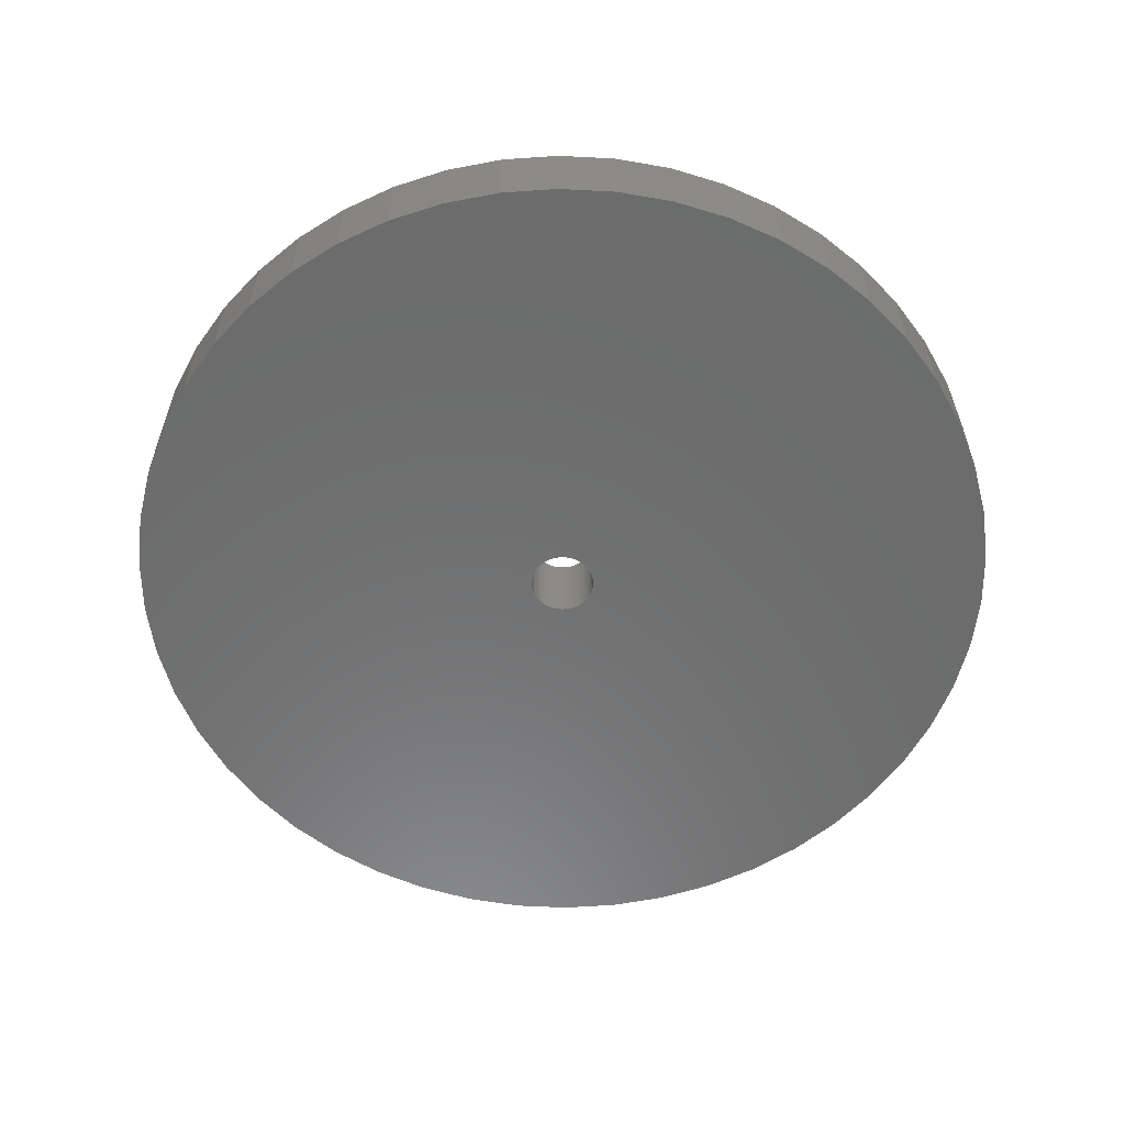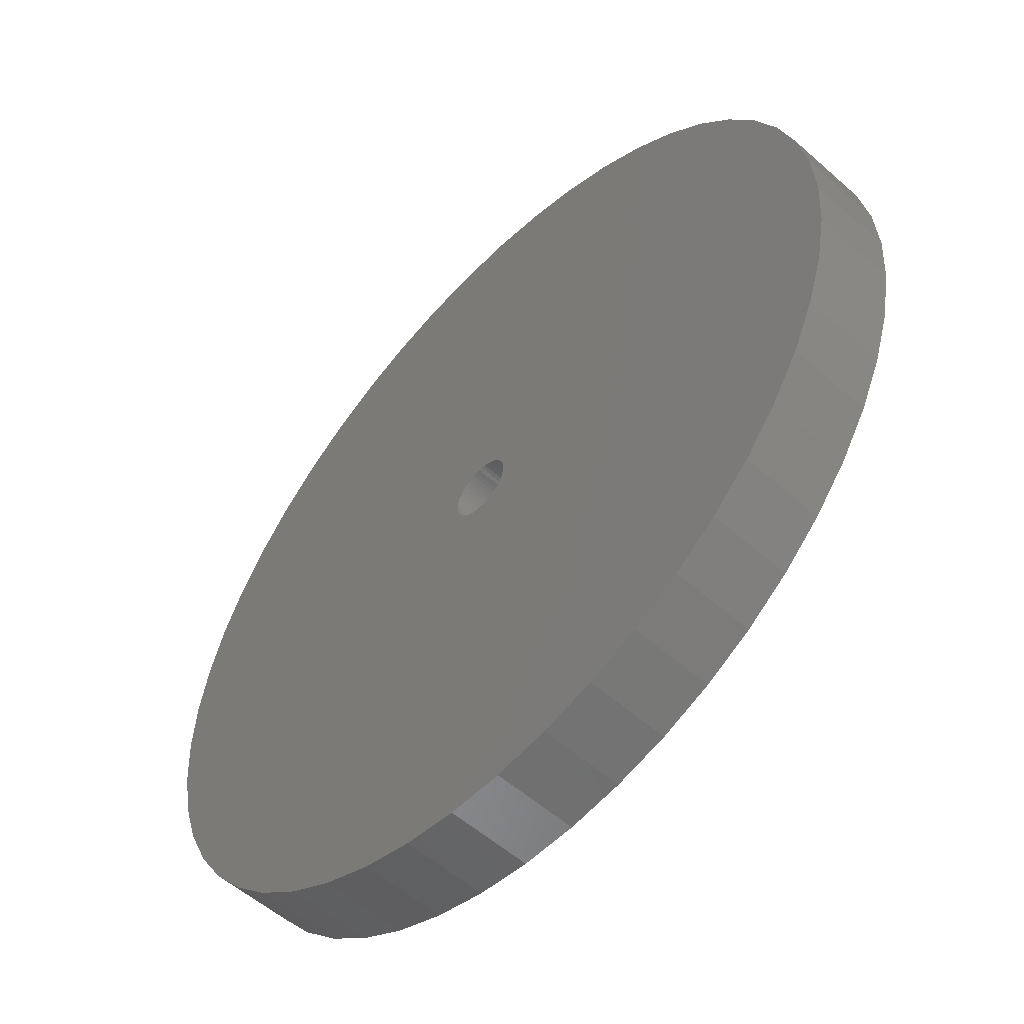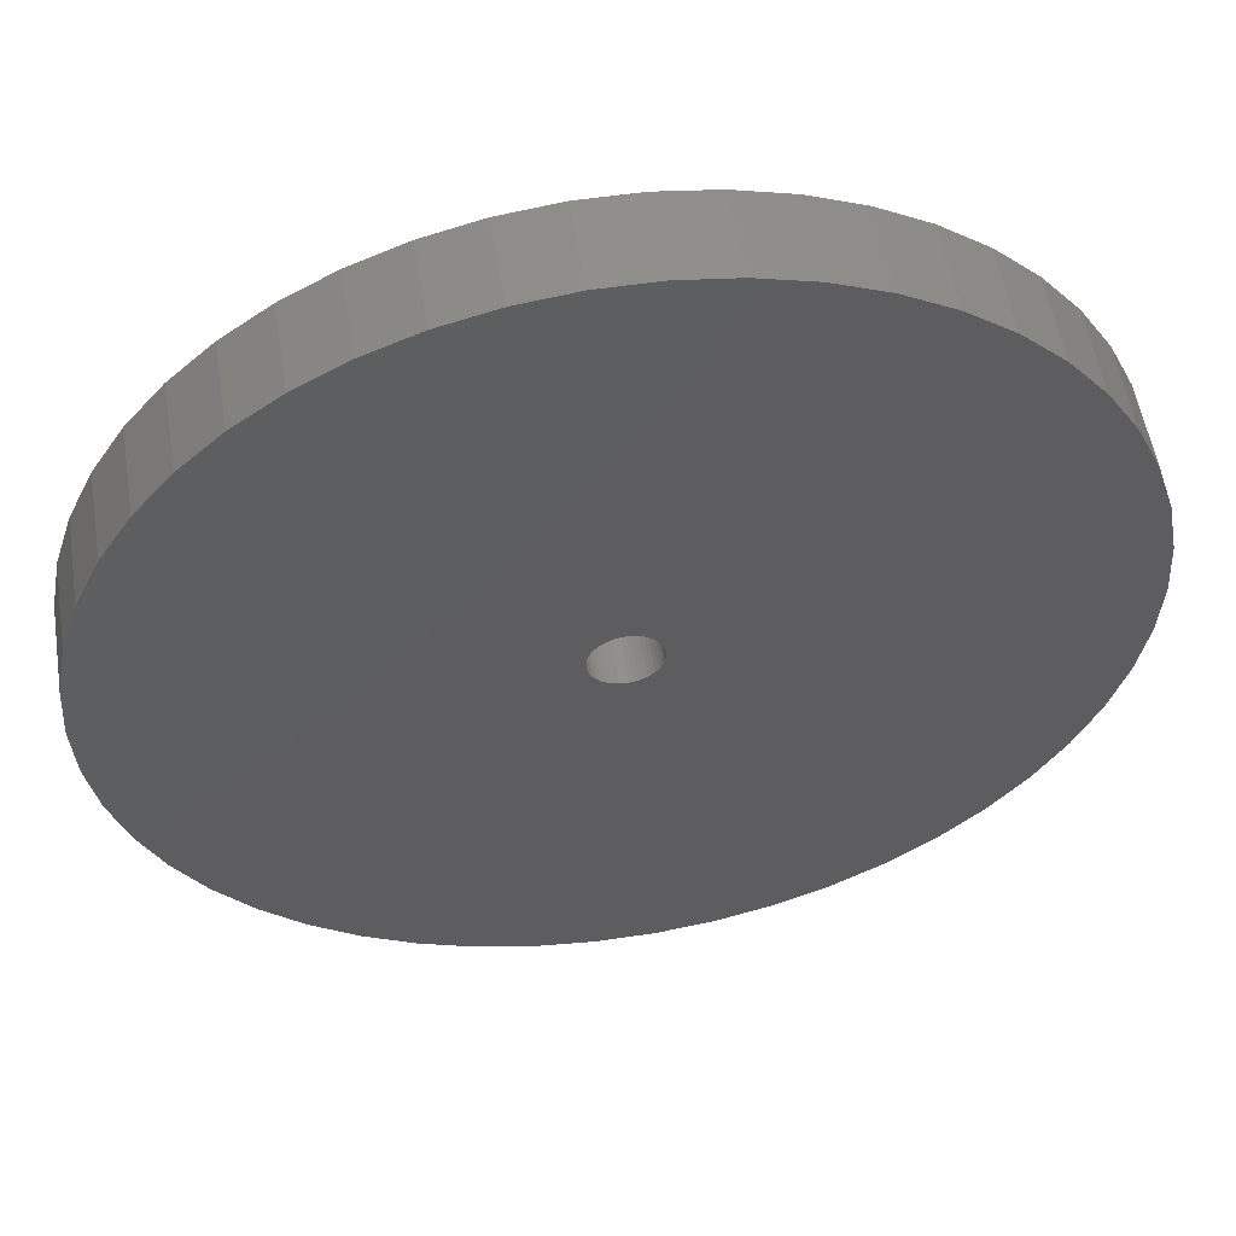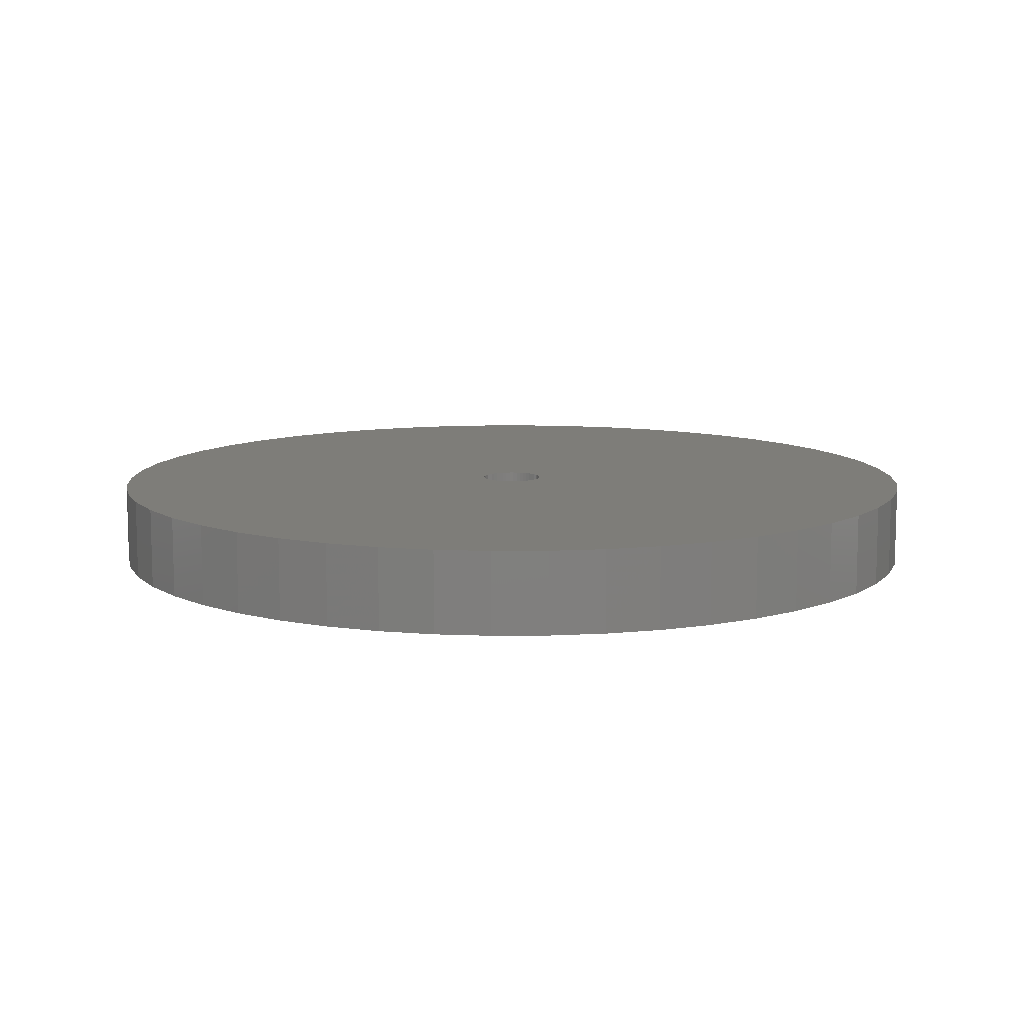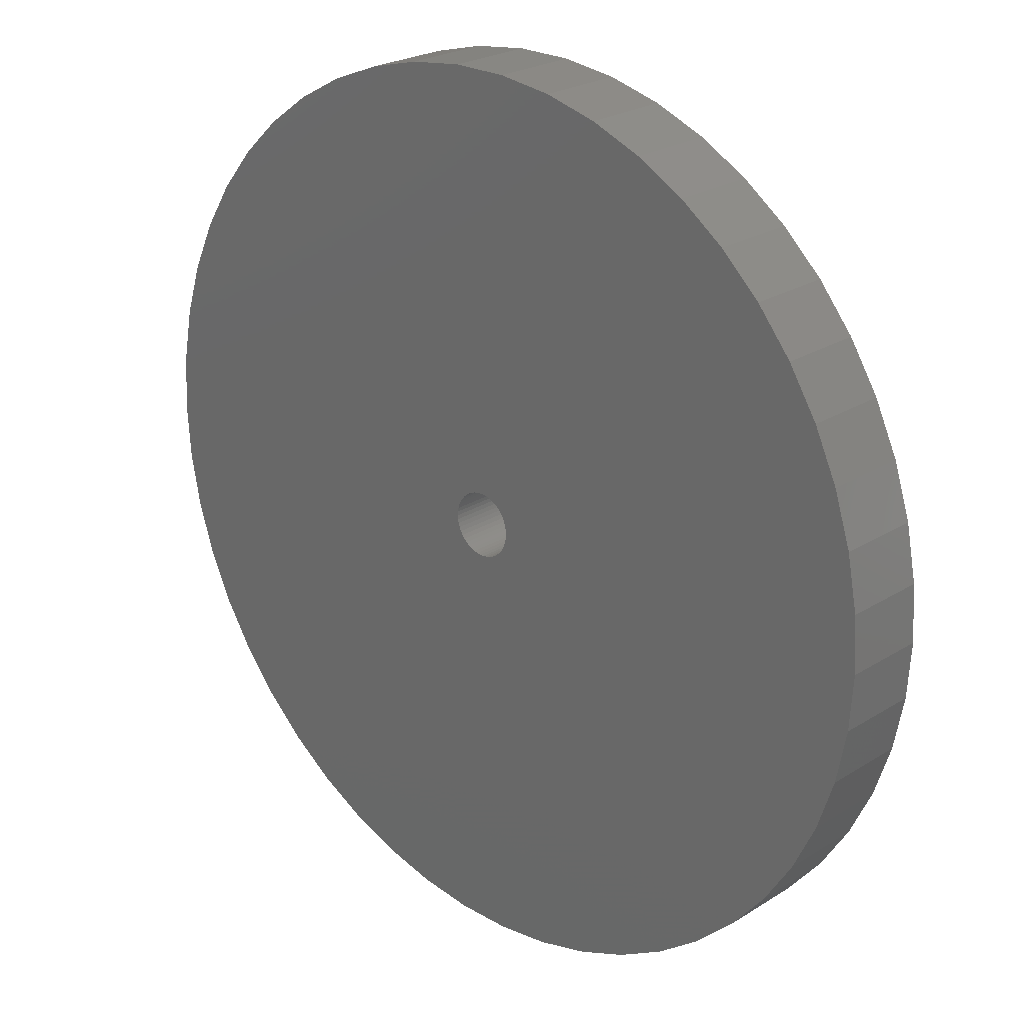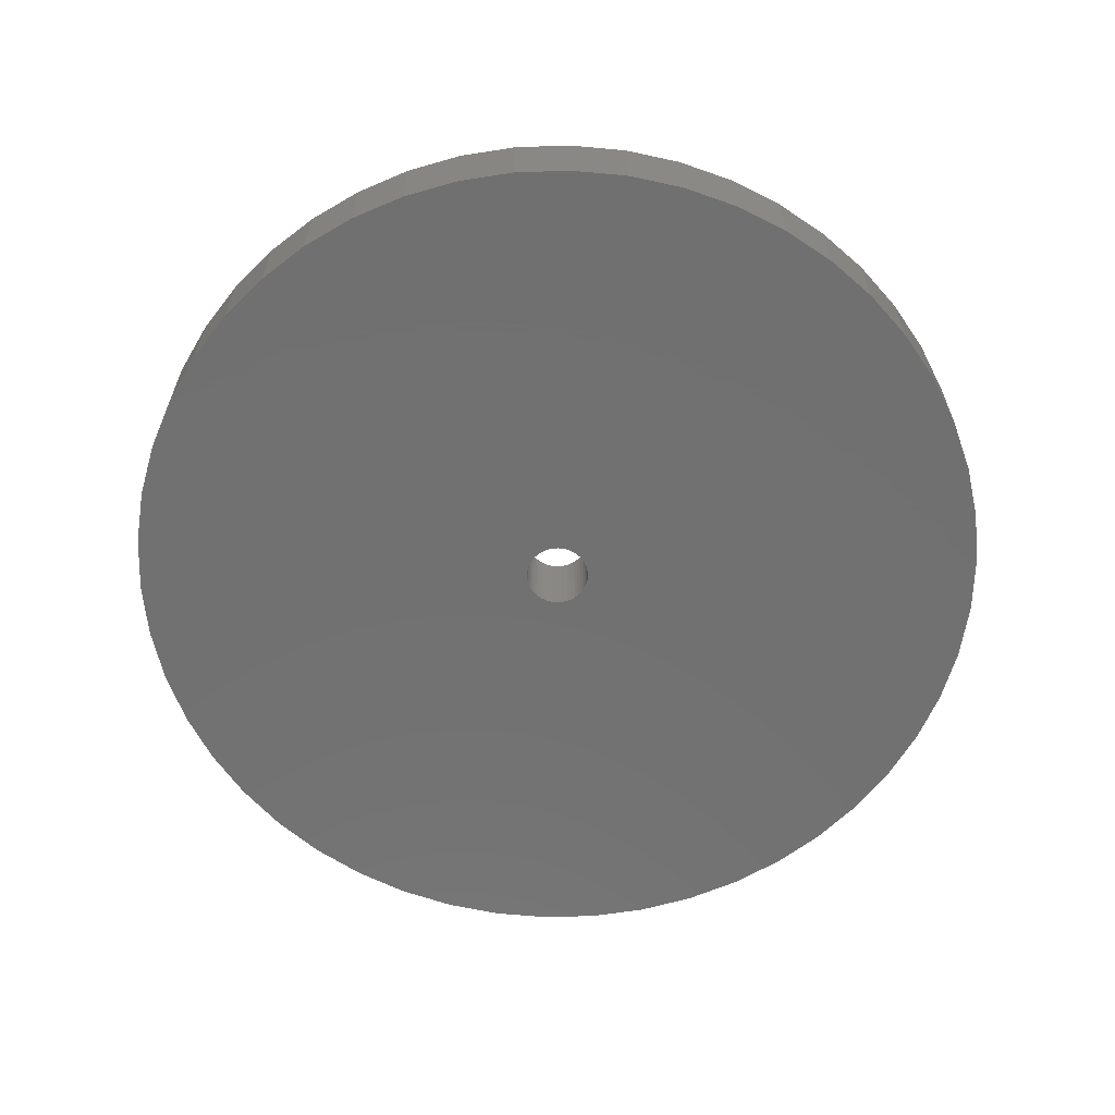
<metadata>
{"format":"stl","ext":"stl","renderer":"f3d","projection":"perspective","resolution":1024,"background":"white","views":[{"elev":-58.1,"azim":-60.7,"up":"+Z"},{"elev":-55.0,"azim":47.0,"up":"+Y"},{"elev":54.3,"azim":170.9,"up":"+Y"},{"elev":10.2,"azim":-123.4,"up":"+Z"},{"elev":24.1,"azim":44.0,"up":"+Y"},{"elev":-62.9,"azim":138.7,"up":"+Z"}]}
</metadata>
<code>
# stl→obj: 200 verts, 400 faces
v 21.25 0 2
v 21.08 2.663 -2
v 21.08 2.663 2
v 21.25 0 -2
v -21.25 0 -2
v -21.08 2.663 2
v -21.08 2.663 -2
v -21.25 0 2
v 1.334 21.21 -2
v -1.334 21.21 2
v 1.334 21.21 2
v -1.334 21.21 -2
v -1.334 -21.21 -2
v 1.334 -21.21 2
v -1.334 -21.21 2
v 1.334 -21.21 -2
v 15.49 14.55 -2
v 13.55 16.37 2
v 15.49 14.55 2
v 13.55 16.37 -2
v -13.55 16.37 -2
v -15.49 14.55 2
v -13.55 16.37 2
v -15.49 14.55 -2
v -6.567 20.21 -2
v -9.048 19.23 2
v -6.567 20.21 2
v -9.048 19.23 -2
v 19.76 7.823 2
v 18.62 10.24 -2
v 18.62 10.24 2
v 19.76 7.823 -2
v 20.58 5.285 -2
v 20.58 5.285 2
v 17.19 12.49 -2
v 17.19 12.49 2
v 9.048 19.23 -2
v 6.567 20.21 2
v 9.048 19.23 2
v 6.567 20.21 -2
v 3.982 20.87 2
v 3.982 20.87 -2
v 11.39 17.94 2
v 11.39 17.94 -2
v -19.76 7.823 -2
v -18.62 10.24 2
v -18.62 10.24 -2
v -19.76 7.823 2
v -17.19 12.49 -2
v -17.19 12.49 2
v -20.58 5.285 -2
v -20.58 5.285 2
v -11.39 17.94 2
v -11.39 17.94 -2
v -3.982 20.87 2
v -3.982 20.87 -2
v 3.982 -20.87 2
v 3.982 -20.87 -2
v 9.048 -19.23 -2
v 11.39 -17.94 2
v 9.048 -19.23 2
v 11.39 -17.94 -2
v 1.55 0 2
v 1.538 0.1943 2
v 21.08 -2.663 2
v 1.501 0.3855 2
v 1.538 -0.1943 2
v 1.441 0.5706 2
v 20.58 -5.285 2
v 1.358 0.7467 2
v 1.501 -0.3855 2
v 1.254 0.9111 2
v 19.76 -7.823 2
v 1.13 1.061 2
v 1.441 -0.5706 2
v 0.988 1.194 2
v 18.62 -10.24 2
v 0.8305 1.309 2
v 1.358 -0.7467 2
v 0.66 1.402 2
v 17.19 -12.49 2
v 0.479 1.474 2
v 1.254 -0.9111 2
v 15.49 -14.55 2
v 0.2904 1.523 2
v 0.09732 1.547 2
v -0.09732 1.547 2
v -0.2904 1.523 2
v -0.479 1.474 2
v -0.66 1.402 2
v -0.8305 1.309 2
v -0.988 1.194 2
v -1.13 1.061 2
v -1.254 0.9111 2
v 1.13 -1.061 2
v 13.55 -16.37 2
v 0.988 -1.194 2
v 0.8305 -1.309 2
v 0.66 -1.402 2
v 6.567 -20.21 2
v 0.479 -1.474 2
v 0.2904 -1.523 2
v 0.09732 -1.547 2
v -0.09732 -1.547 2
v -0.2904 -1.523 2
v -3.982 -20.87 2
v -0.479 -1.474 2
v -6.567 -20.21 2
v -0.66 -1.402 2
v -9.048 -19.23 2
v -0.8305 -1.309 2
v -11.39 -17.94 2
v -0.988 -1.194 2
v -13.55 -16.37 2
v -1.13 -1.061 2
v -15.49 -14.55 2
v -1.254 -0.9111 2
v -17.19 -12.49 2
v -1.358 -0.7467 2
v -18.62 -10.24 2
v -1.441 -0.5706 2
v -19.76 -7.823 2
v -1.501 -0.3855 2
v -20.58 -5.285 2
v -1.538 -0.1943 2
v -21.08 -2.663 2
v -1.55 0 2
v -1.358 0.7467 2
v -1.441 0.5706 2
v -1.501 0.3855 2
v -1.538 0.1943 2
v 21.08 -2.663 -2
v 20.58 -5.285 -2
v 19.76 -7.823 -2
v -18.62 -10.24 -2
v -19.76 -7.823 -2
v 1.55 0 -2
v 1.538 -0.1943 -2
v 1.501 -0.3855 -2
v 1.538 0.1943 -2
v 1.441 -0.5706 -2
v 18.62 -10.24 -2
v 1.358 -0.7467 -2
v 17.19 -12.49 -2
v 1.501 0.3855 -2
v 1.254 -0.9111 -2
v 15.49 -14.55 -2
v 1.13 -1.061 -2
v 13.55 -16.37 -2
v 1.441 0.5706 -2
v 0.988 -1.194 -2
v 0.8305 -1.309 -2
v 1.358 0.7467 -2
v 0.66 -1.402 -2
v 6.567 -20.21 -2
v 0.479 -1.474 -2
v 1.254 0.9111 -2
v 0.2904 -1.523 -2
v 0.09732 -1.547 -2
v -0.09732 -1.547 -2
v -0.2904 -1.523 -2
v -3.982 -20.87 -2
v -0.479 -1.474 -2
v -6.567 -20.21 -2
v -0.66 -1.402 -2
v -9.048 -19.23 -2
v -0.8305 -1.309 -2
v -11.39 -17.94 -2
v -0.988 -1.194 -2
v -13.55 -16.37 -2
v -1.13 -1.061 -2
v -15.49 -14.55 -2
v -1.254 -0.9111 -2
v 1.13 1.061 -2
v 0.988 1.194 -2
v 0.8305 1.309 -2
v 0.66 1.402 -2
v 0.479 1.474 -2
v 0.2904 1.523 -2
v 0.09732 1.547 -2
v -0.09732 1.547 -2
v -0.2904 1.523 -2
v -0.479 1.474 -2
v -0.66 1.402 -2
v -0.8305 1.309 -2
v -0.988 1.194 -2
v -1.13 1.061 -2
v -1.254 0.9111 -2
v -1.358 0.7467 -2
v -1.441 0.5706 -2
v -1.501 0.3855 -2
v -1.538 0.1943 -2
v -1.55 0 -2
v -17.19 -12.49 -2
v -1.358 -0.7467 -2
v -1.441 -0.5706 -2
v -1.501 -0.3855 -2
v -20.58 -5.285 -2
v -1.538 -0.1943 -2
v -21.08 -2.663 -2
f 1 2 3
f 2 1 4
f 5 6 7
f 6 5 8
f 9 10 11
f 10 9 12
f 13 14 15
f 14 13 16
f 17 18 19
f 18 17 20
f 21 22 23
f 22 21 24
f 25 26 27
f 26 25 28
f 29 30 31
f 30 29 32
f 3 33 34
f 33 3 2
f 31 35 36
f 35 31 30
f 37 38 39
f 38 37 40
f 40 41 38
f 41 40 42
f 20 43 18
f 43 20 44
f 45 46 47
f 46 45 48
f 49 22 24
f 22 49 50
f 51 48 45
f 48 51 52
f 28 53 26
f 53 28 54
f 12 55 10
f 55 12 56
f 16 57 14
f 57 16 58
f 59 60 61
f 60 59 62
f 34 32 29
f 32 34 33
f 36 17 19
f 17 36 35
f 42 11 41
f 11 42 9
f 44 39 43
f 39 44 37
f 47 50 49
f 50 47 46
f 7 52 51
f 52 7 6
f 63 1 3
f 64 3 34
f 1 63 65
f 66 34 29
f 67 65 63
f 68 29 31
f 65 67 69
f 70 31 36
f 71 69 67
f 72 36 19
f 69 71 73
f 74 19 18
f 75 73 71
f 76 18 43
f 73 75 77
f 78 43 39
f 79 77 75
f 80 39 38
f 77 79 81
f 82 38 41
f 83 81 79
f 81 83 84
f 3 64 63
f 34 66 64
f 29 68 66
f 31 70 68
f 85 41 11
f 36 72 70
f 19 74 72
f 18 76 74
f 43 78 76
f 39 80 78
f 38 82 80
f 41 85 82
f 11 86 85
f 11 87 86
f 10 87 11
f 87 10 88
f 55 88 10
f 88 55 89
f 27 89 55
f 89 27 90
f 26 90 27
f 90 26 91
f 53 91 26
f 91 53 92
f 23 92 53
f 92 23 93
f 22 93 23
f 93 22 94
f 95 84 83
f 84 95 96
f 97 96 95
f 96 97 60
f 98 60 97
f 60 98 61
f 99 61 98
f 61 99 100
f 101 100 99
f 100 101 57
f 102 57 101
f 57 102 14
f 103 14 102
f 104 14 103
f 15 104 105
f 106 105 107
f 108 107 109
f 110 109 111
f 112 111 113
f 114 113 115
f 116 115 117
f 104 15 14
f 118 117 119
f 120 119 121
f 122 121 123
f 124 123 125
f 126 125 127
f 50 94 22
f 105 106 15
f 94 50 128
f 107 108 106
f 46 128 50
f 109 110 108
f 128 46 129
f 111 112 110
f 48 129 46
f 113 114 112
f 129 48 130
f 115 116 114
f 52 130 48
f 117 118 116
f 130 52 131
f 119 120 118
f 6 131 52
f 121 122 120
f 131 6 127
f 123 124 122
f 8 127 6
f 125 126 124
f 127 8 126
f 54 23 53
f 23 54 21
f 56 27 55
f 27 56 25
f 65 4 1
f 4 65 132
f 73 133 69
f 133 73 134
f 69 132 65
f 132 69 133
f 135 122 136
f 122 135 120
f 137 4 132
f 138 132 133
f 4 137 2
f 139 133 134
f 140 2 137
f 141 134 142
f 2 140 33
f 143 142 144
f 145 33 140
f 146 144 147
f 33 145 32
f 148 147 149
f 150 32 145
f 151 149 62
f 32 150 30
f 152 62 59
f 153 30 150
f 154 59 155
f 30 153 35
f 156 155 58
f 157 35 153
f 35 157 17
f 132 138 137
f 133 139 138
f 134 141 139
f 142 143 141
f 158 58 16
f 144 146 143
f 147 148 146
f 149 151 148
f 62 152 151
f 59 154 152
f 155 156 154
f 58 158 156
f 16 159 158
f 16 160 159
f 13 160 16
f 160 13 161
f 162 161 13
f 161 162 163
f 164 163 162
f 163 164 165
f 166 165 164
f 165 166 167
f 168 167 166
f 167 168 169
f 170 169 168
f 169 170 171
f 172 171 170
f 171 172 173
f 174 17 157
f 17 174 20
f 175 20 174
f 20 175 44
f 176 44 175
f 44 176 37
f 177 37 176
f 37 177 40
f 178 40 177
f 40 178 42
f 179 42 178
f 42 179 9
f 180 9 179
f 181 9 180
f 12 181 182
f 56 182 183
f 25 183 184
f 28 184 185
f 54 185 186
f 21 186 187
f 24 187 188
f 181 12 9
f 49 188 189
f 47 189 190
f 45 190 191
f 51 191 192
f 7 192 193
f 194 173 172
f 182 56 12
f 173 194 195
f 183 25 56
f 135 195 194
f 184 28 25
f 195 135 196
f 185 54 28
f 136 196 135
f 186 21 54
f 196 136 197
f 187 24 21
f 198 197 136
f 188 49 24
f 197 198 199
f 189 47 49
f 200 199 198
f 190 45 47
f 199 200 193
f 191 51 45
f 5 193 200
f 192 7 51
f 193 5 7
f 62 96 60
f 96 62 149
f 136 124 198
f 124 136 122
f 149 84 96
f 84 149 147
f 58 100 57
f 100 58 155
f 155 61 100
f 61 155 59
f 77 134 73
f 134 77 142
f 81 142 77
f 142 81 144
f 162 15 106
f 15 162 13
f 166 108 110
f 108 166 164
f 164 106 108
f 106 164 162
f 172 118 194
f 118 172 116
f 172 114 116
f 114 172 170
f 198 126 200
f 126 198 124
f 200 8 5
f 8 200 126
f 84 144 81
f 144 84 147
f 168 110 112
f 110 168 166
f 170 112 114
f 112 170 168
f 194 120 135
f 120 194 118
f 150 70 153
f 70 150 68
f 130 190 129
f 190 130 191
f 153 72 157
f 72 153 70
f 179 82 85
f 82 179 178
f 178 80 82
f 80 178 177
f 184 89 90
f 89 184 183
f 129 189 128
f 189 129 190
f 139 67 138
f 67 139 71
f 180 85 86
f 85 180 179
f 176 76 78
f 76 176 175
f 94 187 93
f 187 94 188
f 185 90 91
f 90 185 184
f 183 88 89
f 88 183 182
f 137 64 140
f 64 137 63
f 141 71 139
f 71 141 75
f 169 115 113
f 115 169 171
f 151 98 97
f 98 151 152
f 140 66 145
f 66 140 64
f 145 68 150
f 68 145 66
f 175 74 76
f 74 175 174
f 157 74 174
f 74 157 72
f 181 86 87
f 86 181 180
f 177 78 80
f 78 177 176
f 127 192 131
f 192 127 193
f 128 188 94
f 188 128 189
f 182 87 88
f 87 182 181
f 186 91 92
f 91 186 185
f 187 92 93
f 92 187 186
f 138 63 137
f 63 138 67
f 146 79 143
f 79 146 83
f 115 173 117
f 173 115 171
f 156 102 101
f 102 156 158
f 131 191 130
f 191 131 192
f 143 75 141
f 75 143 79
f 163 109 107
f 109 163 165
f 161 107 105
f 107 161 163
f 160 105 104
f 105 160 161
f 125 193 127
f 193 125 199
f 121 197 123
f 197 121 196
f 158 103 102
f 103 158 159
f 152 99 98
f 99 152 154
f 148 83 146
f 83 148 95
f 159 104 103
f 104 159 160
f 165 111 109
f 111 165 167
f 123 199 125
f 199 123 197
f 117 195 119
f 195 117 173
f 119 196 121
f 196 119 195
f 154 101 99
f 101 154 156
f 148 97 95
f 97 148 151
f 167 113 111
f 113 167 169

</code>
